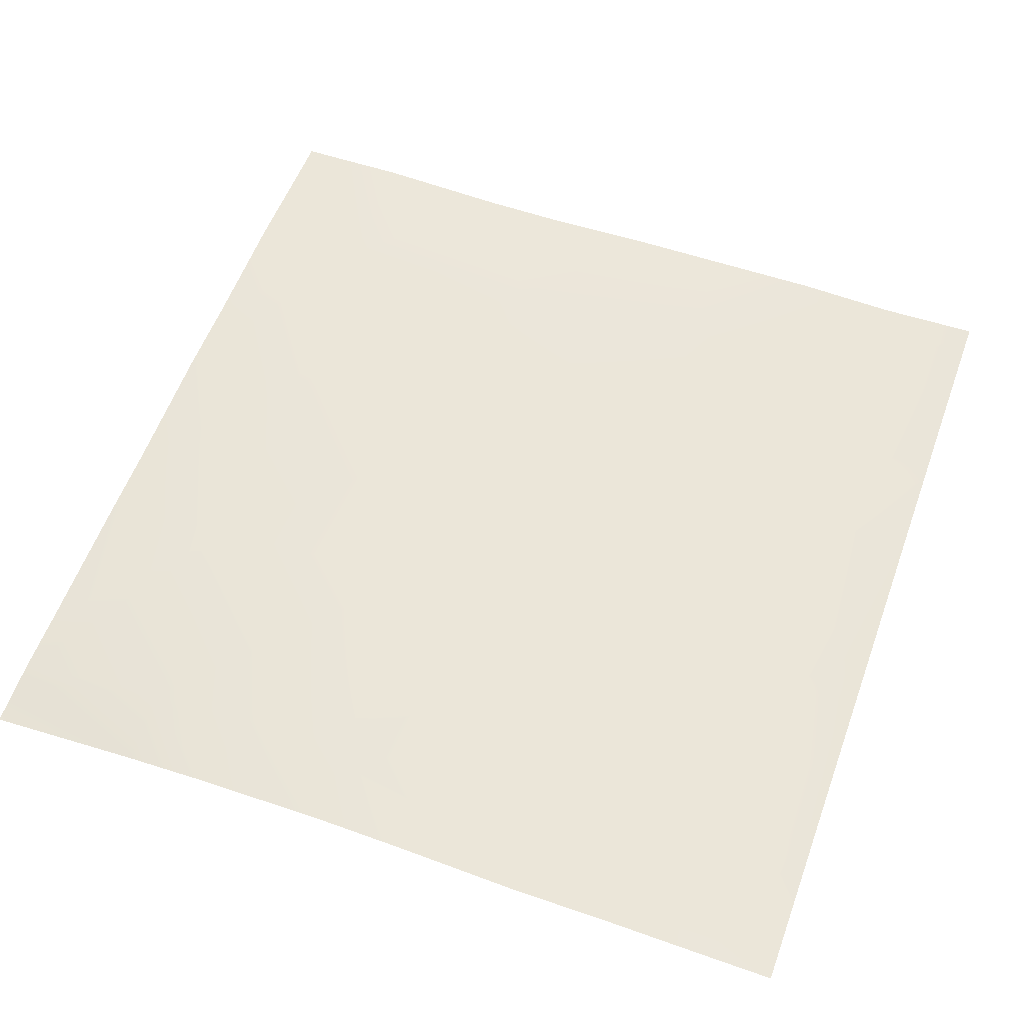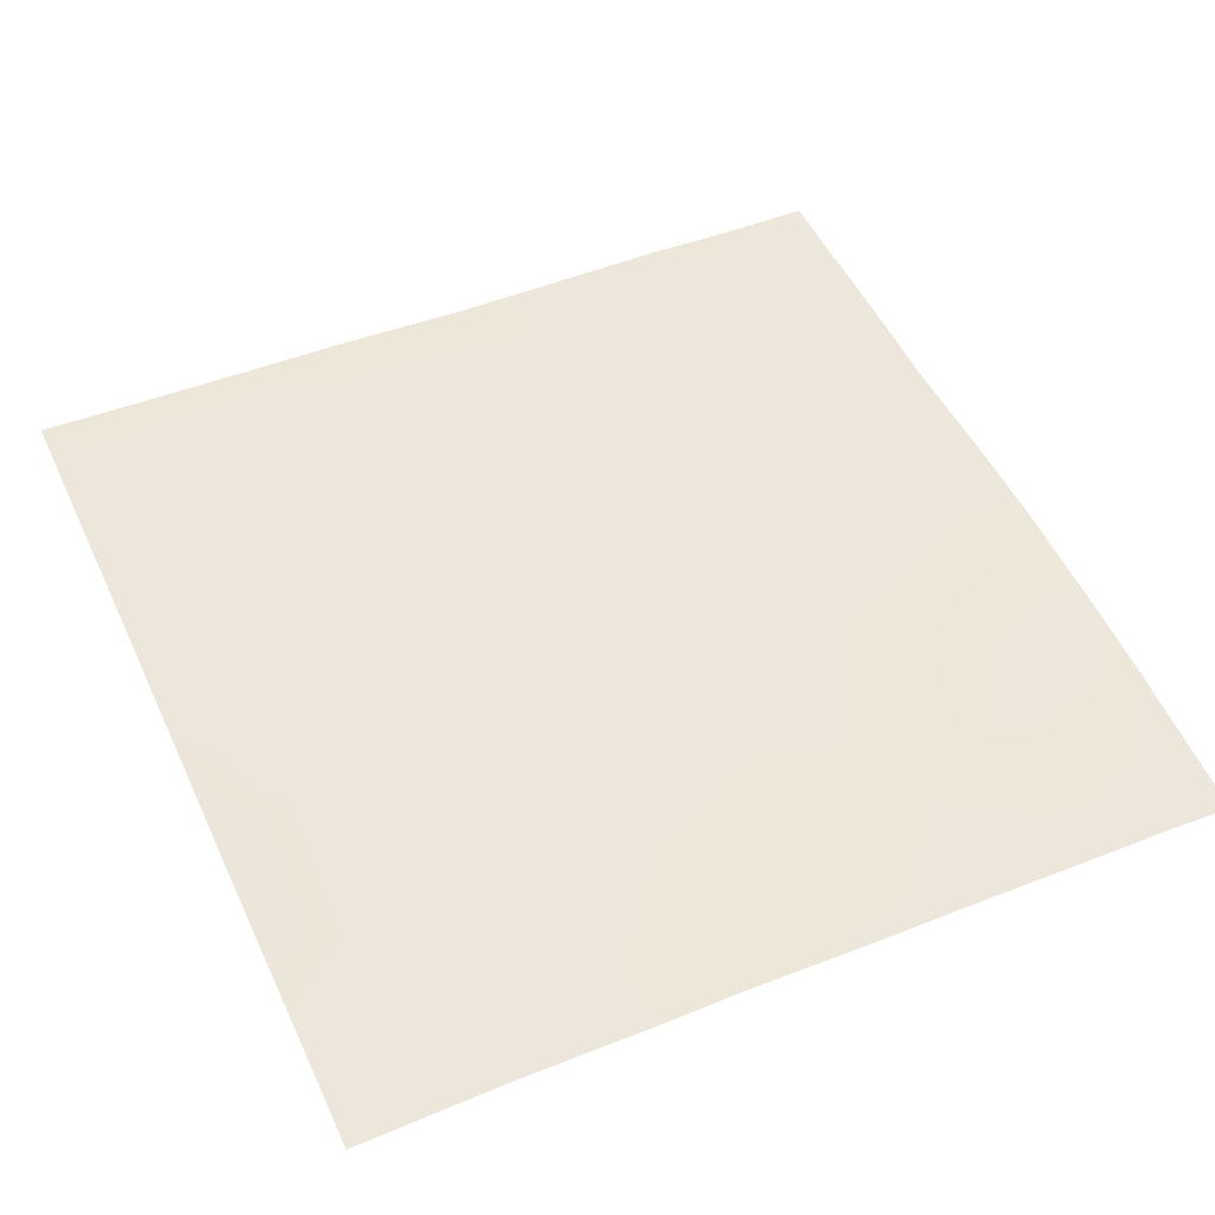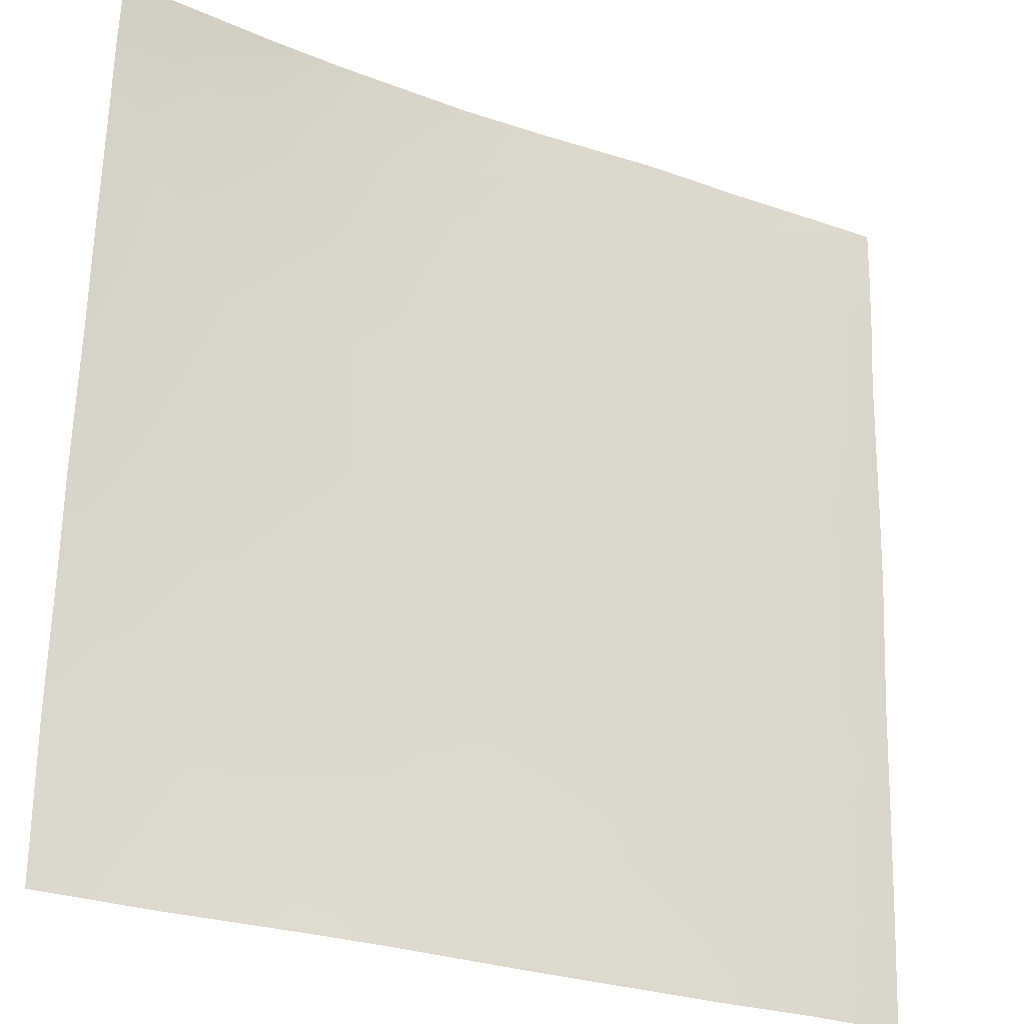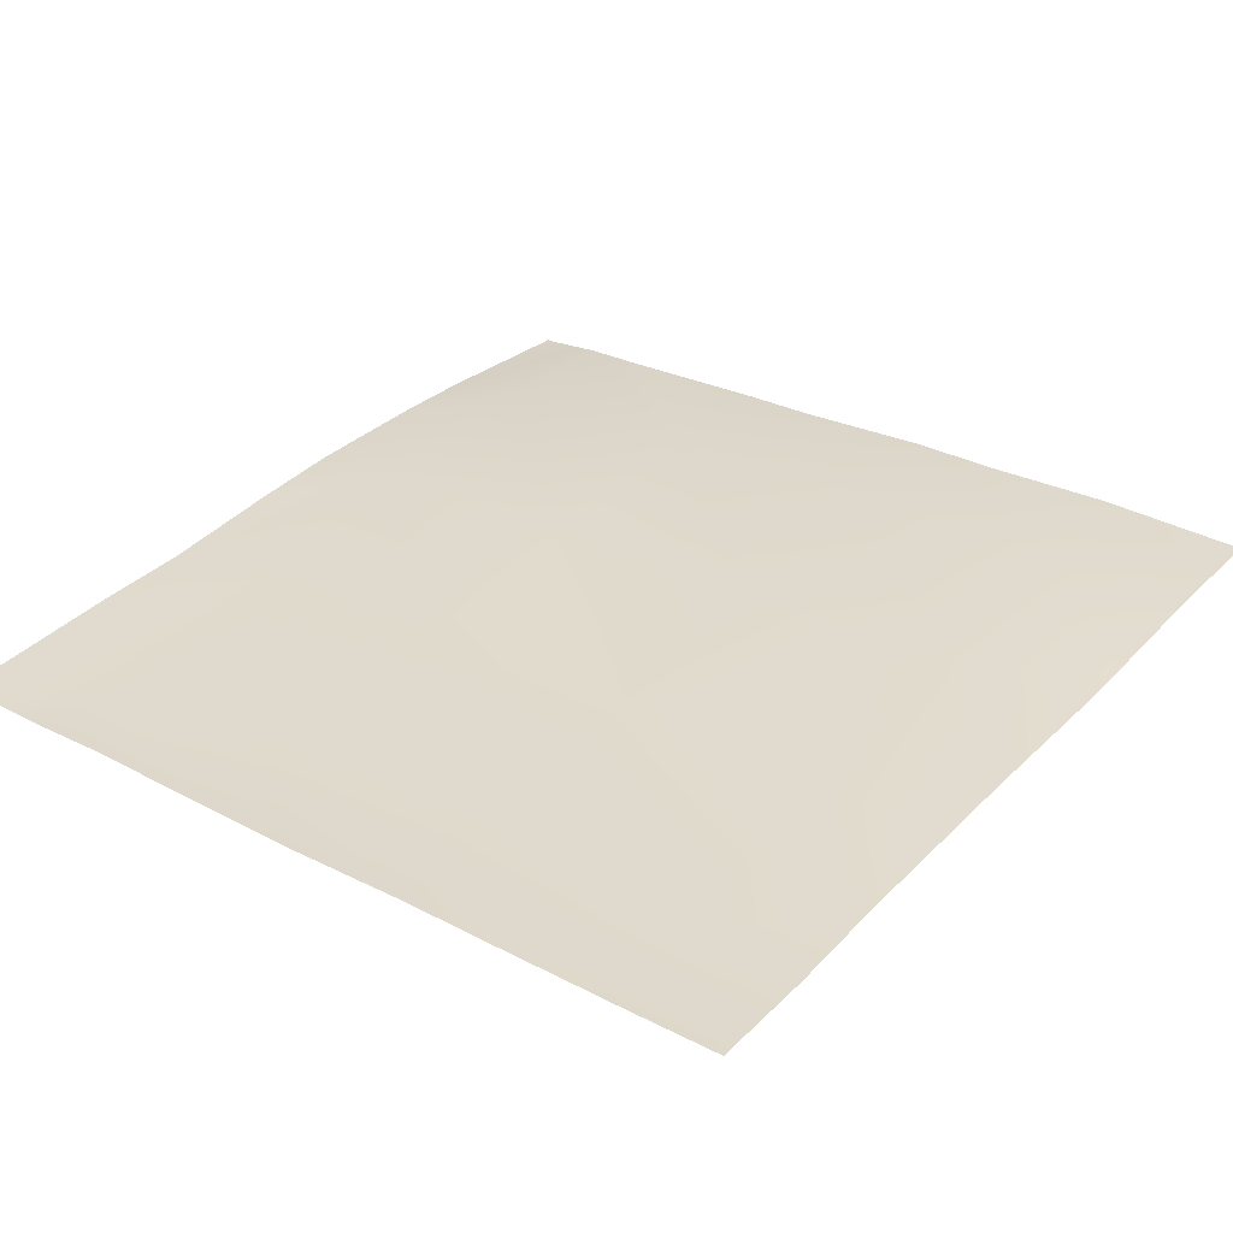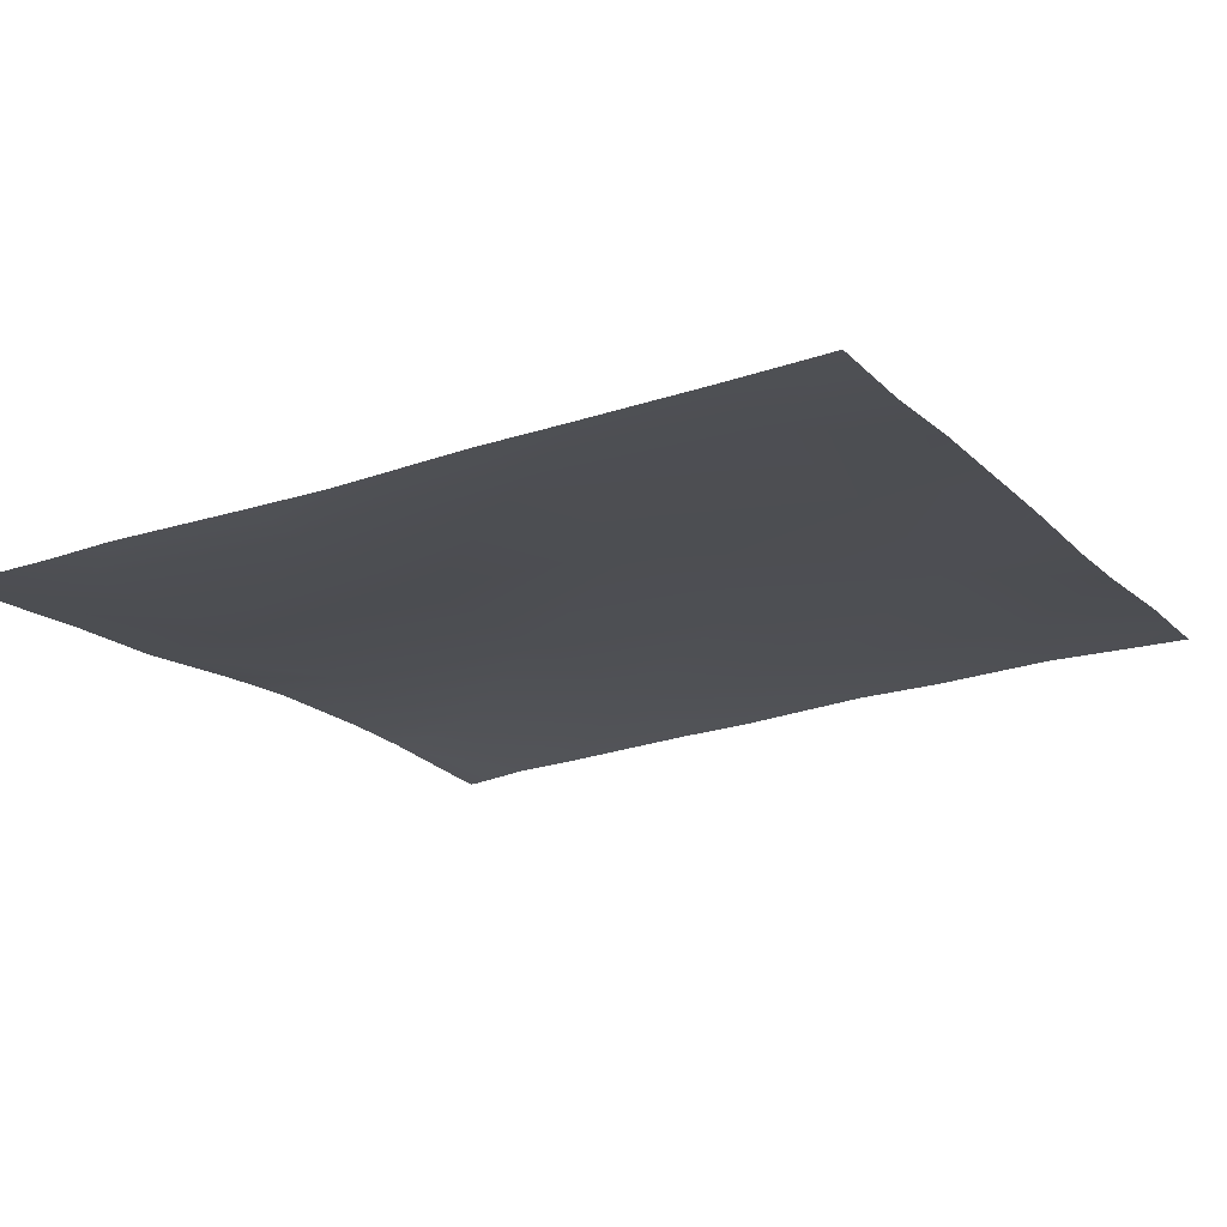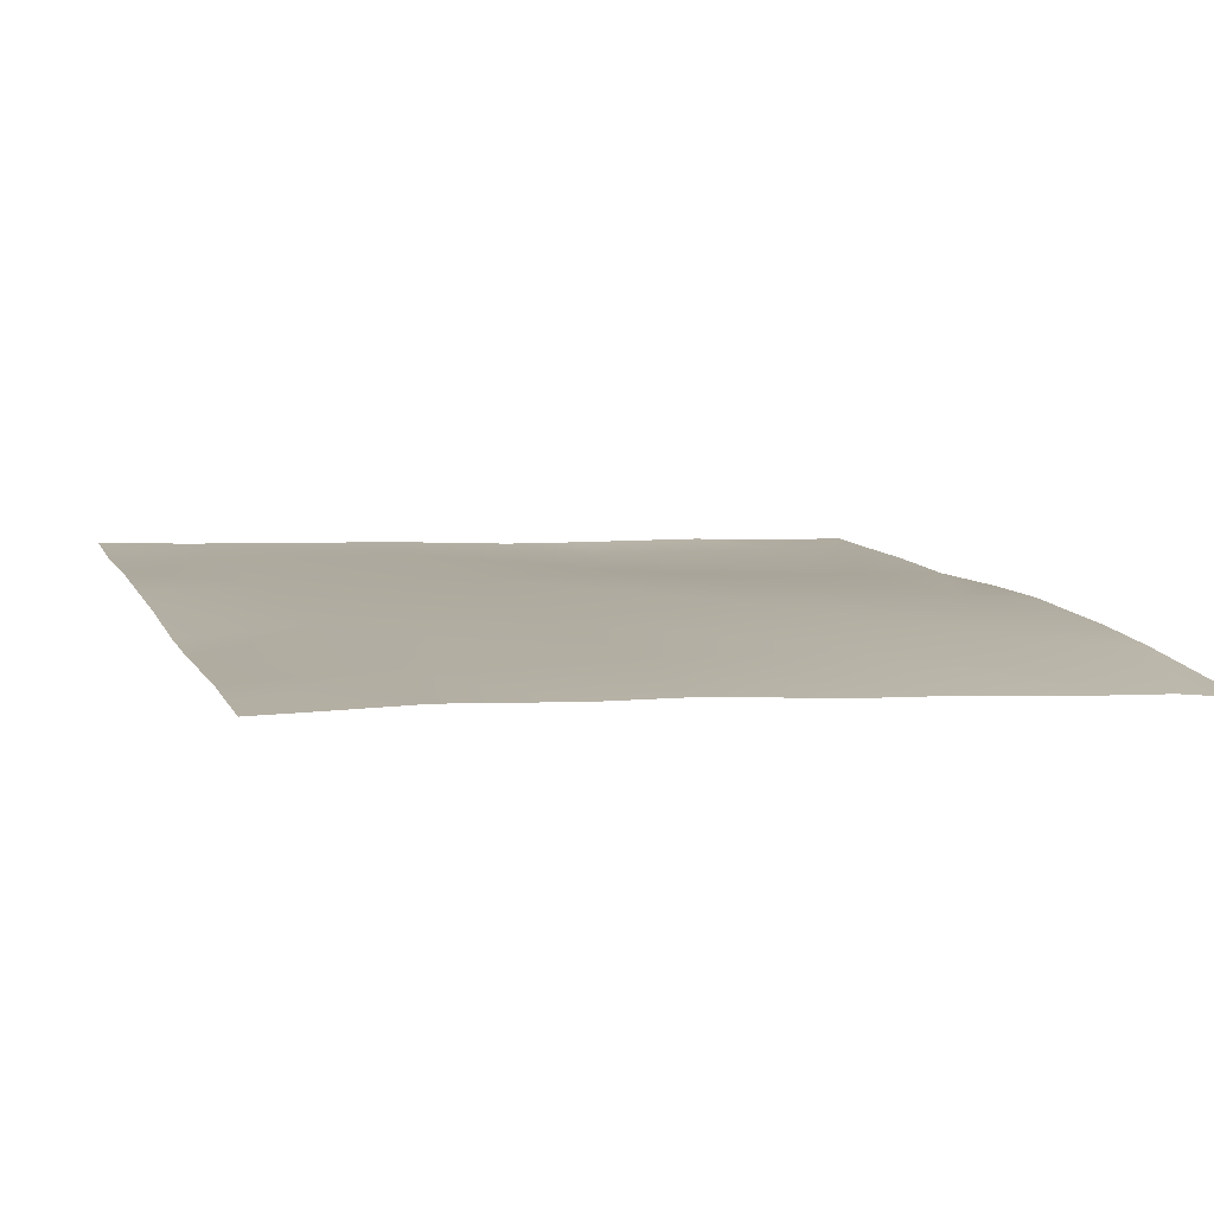
<metadata>
{"format":"obj","ext":"obj","renderer":"f3d","projection":"perspective","resolution":1024,"background":"white","views":[{"elev":54.4,"azim":20.0,"up":"+Y"},{"elev":53.0,"azim":-114.6,"up":"+Y"},{"elev":-26.6,"azim":-30.5,"up":"+Z"},{"elev":34.1,"azim":127.5,"up":"+Y"},{"elev":-17.7,"azim":119.1,"up":"+Y"},{"elev":11.3,"azim":-108.3,"up":"+Y"}]}
</metadata>
<code>
v -512 14.28 -448
v -512 14.23 -444.4
v -508.8 14.27 -448
v -512 13.58 -427.5
v -503.1 14.2 -437.4
v -512 14.18 -437
v -503.6 14.28 -448
v -493.6 13.78 -448
v -512 13.37 -421
v -502.3 13.72 -421.5
v -512 12.24 -405
v -512 11.44 -393.8
v -501.4 12.97 -405.5
v -512 12.52 -410.6
v -486.3 13.05 -422.3
v -500.6 12.15 -389.6
v -485.5 13.01 -406.4
v -512 11.18 -389
v -500.3 11.49 -384
v -512 10.65 -384.6
v -511.3 10.62 -384
v -512 10.99 -387.4
v -487.1 13.92 -438.3
v -487.7 13.68 -448
v -478.4 13.84 -448
v -471.7 13.79 -448
v -471.2 13.81 -439.1
v -463.2 13.75 -448
v -470.3 13.17 -423.2
v -455.2 13.03 -440
v -484.6 12.39 -390.4
v -469.5 12.42 -407.2
v -454.4 12.27 -424
v -468.7 11.31 -391.2
v -453.6 11.16 -408
v -468.3 10.91 -384
v -477.5 11.56 -384
v -484.3 11.87 -384
v -494.4 11.77 -384
v -448 13.02 -440.3
v -448 12.59 -431.1
v -448 12.3 -424.3
v -448 13.46 -448
v -448 13.46 -448
v -455.7 13.36 -448
v -452.7 10.77 -392.1
v -448 11.4 -408.3
v -448 11.11 -397.3
v -448 11.6 -414.2
v -448 10.75 -392.3
v -448 10.64 -389.8
v -448 10.55 -387.8
v -452.3 10.55 -384
v -460.6 10.84 -384
v -512 10.61 -384
v -448 10.45 -384
f 1 2 3
f 4 5 6
f 3 5 7
f 3 6 5
f 3 2 6
f 7 5 8
f 5 9 10
f 5 4 9
f 11 12 13
f 11 10 14
f 11 13 10
f 10 13 15
f 13 16 17
f 18 13 12
f 18 16 13
f 9 14 10
f 19 20 21
f 19 22 20
f 22 16 18
f 22 19 16
f 23 5 10
f 23 8 5
f 23 24 8
f 24 23 25
f 26 27 28
f 27 29 30
f 27 25 23
f 27 26 25
f 27 23 29
f 17 15 13
f 15 17 29
f 17 31 32
f 31 17 16
f 32 29 17
f 32 33 29
f 34 35 32
f 34 32 31
f 23 15 29
f 36 31 37
f 36 34 31
f 15 23 10
f 38 16 39
f 38 31 16
f 33 30 29
f 40 33 41
f 40 30 33
f 41 33 42
f 40 43 30
f 44 30 43
f 44 45 30
f 46 35 34
f 47 46 48
f 47 35 46
f 47 49 35
f 50 48 46
f 42 35 49
f 42 33 35
f 51 46 52
f 51 50 46
f 35 33 32
f 30 28 27
f 30 45 28
f 53 34 54
f 53 46 34
f 55 21 20
f 54 34 36
f 37 31 38
f 39 16 19
f 56 46 53
f 56 52 46

</code>
